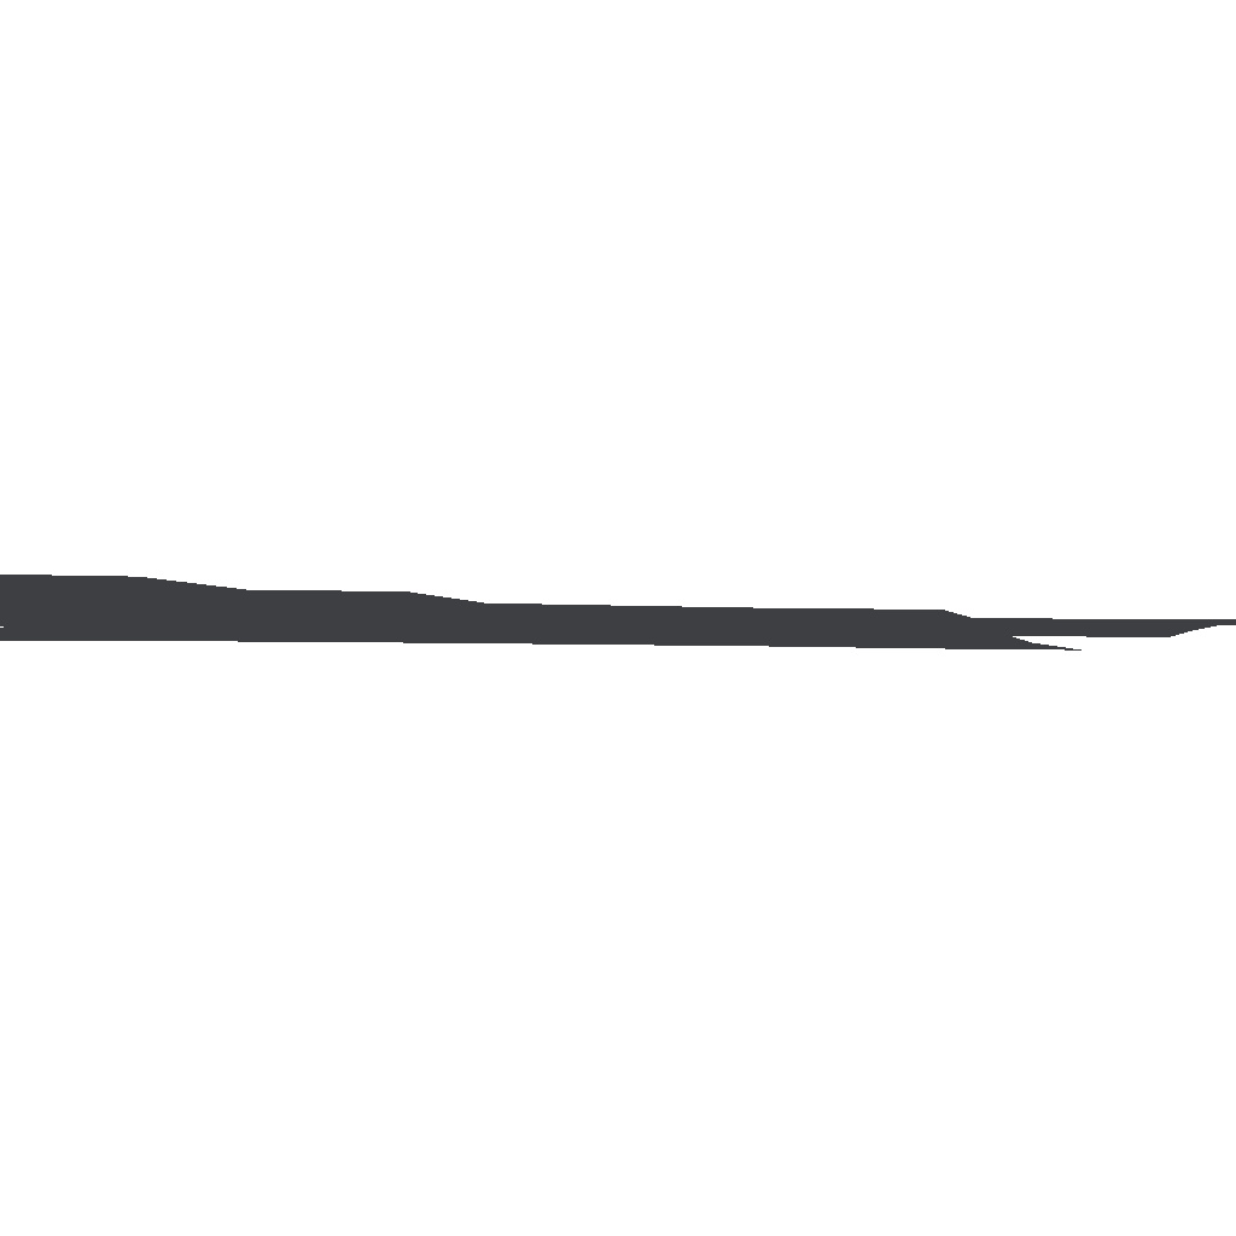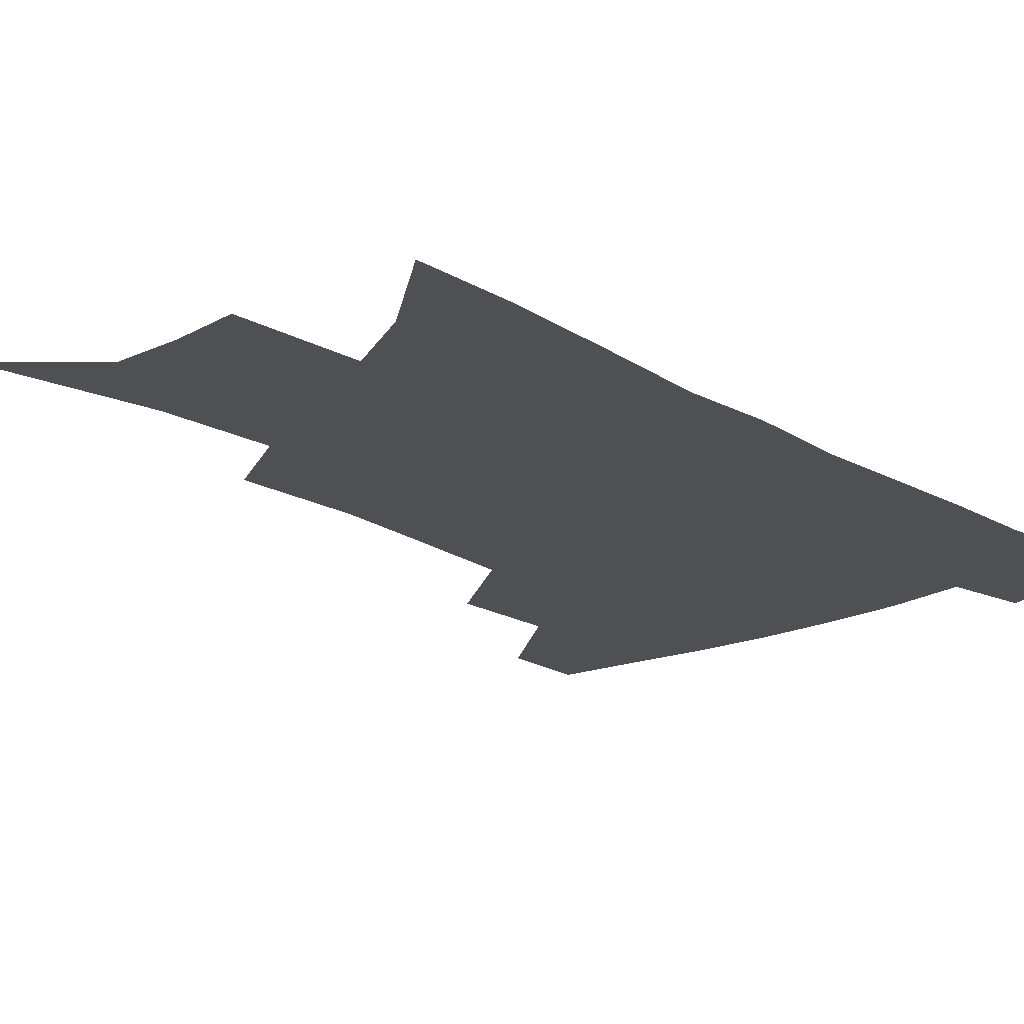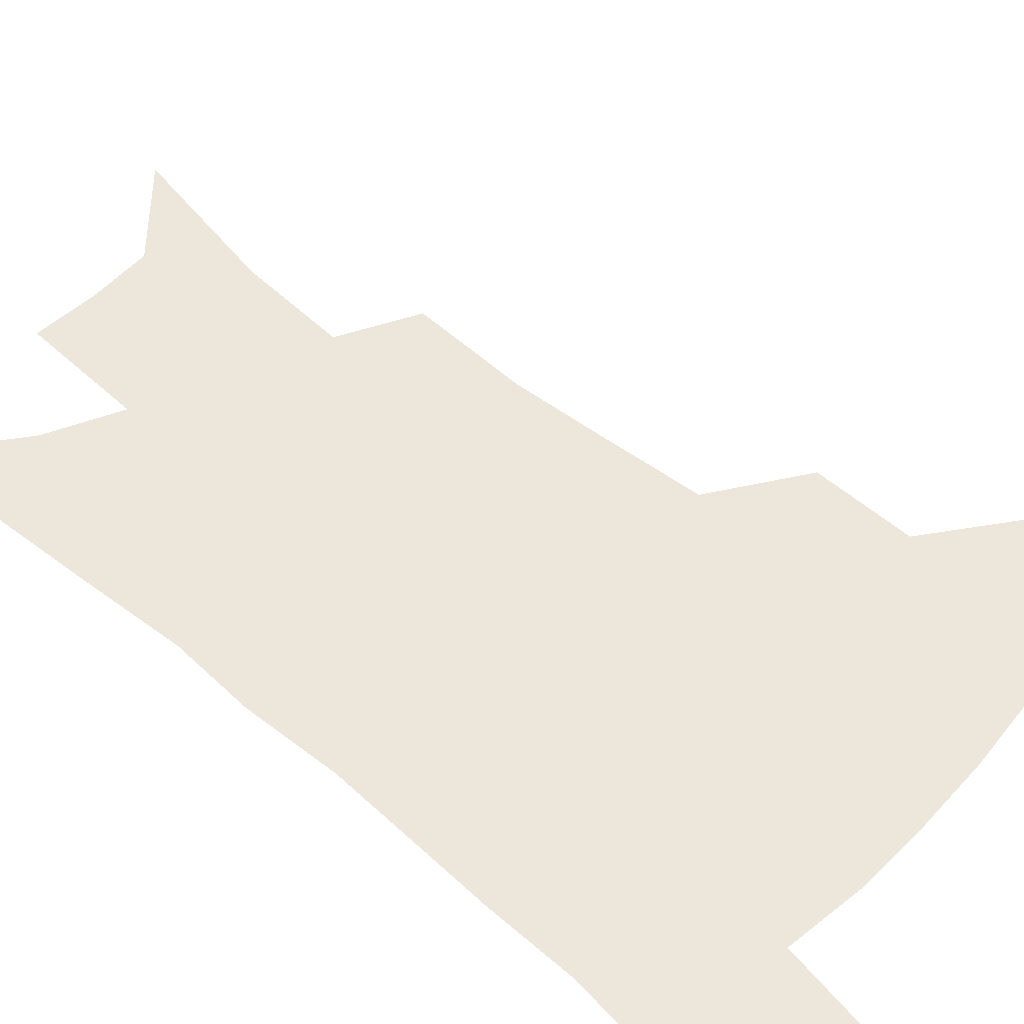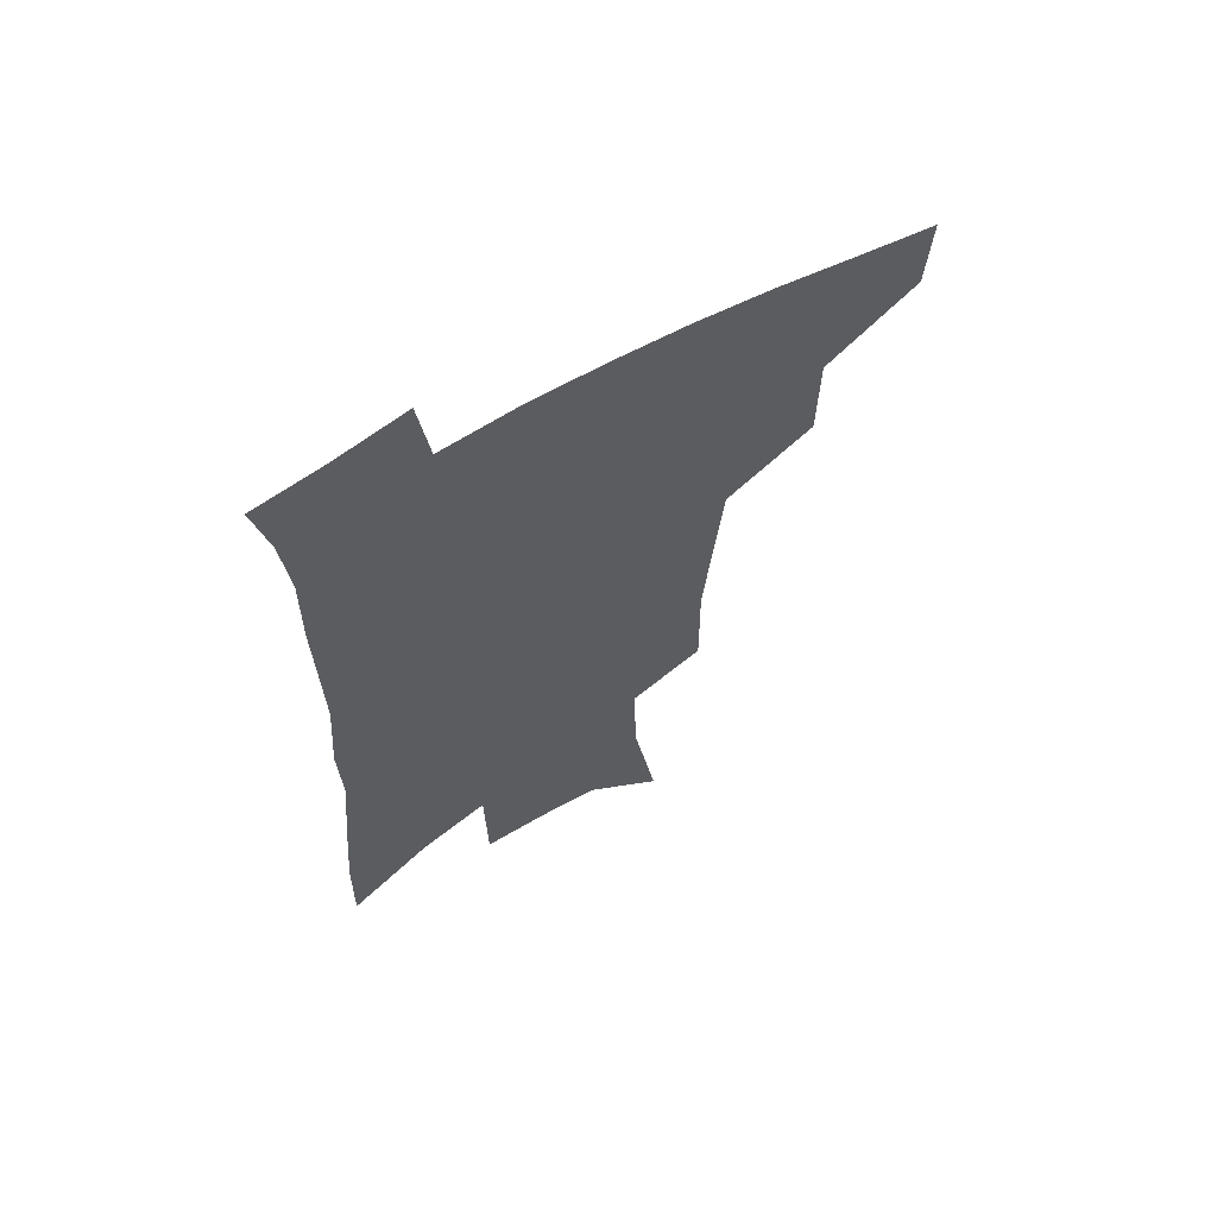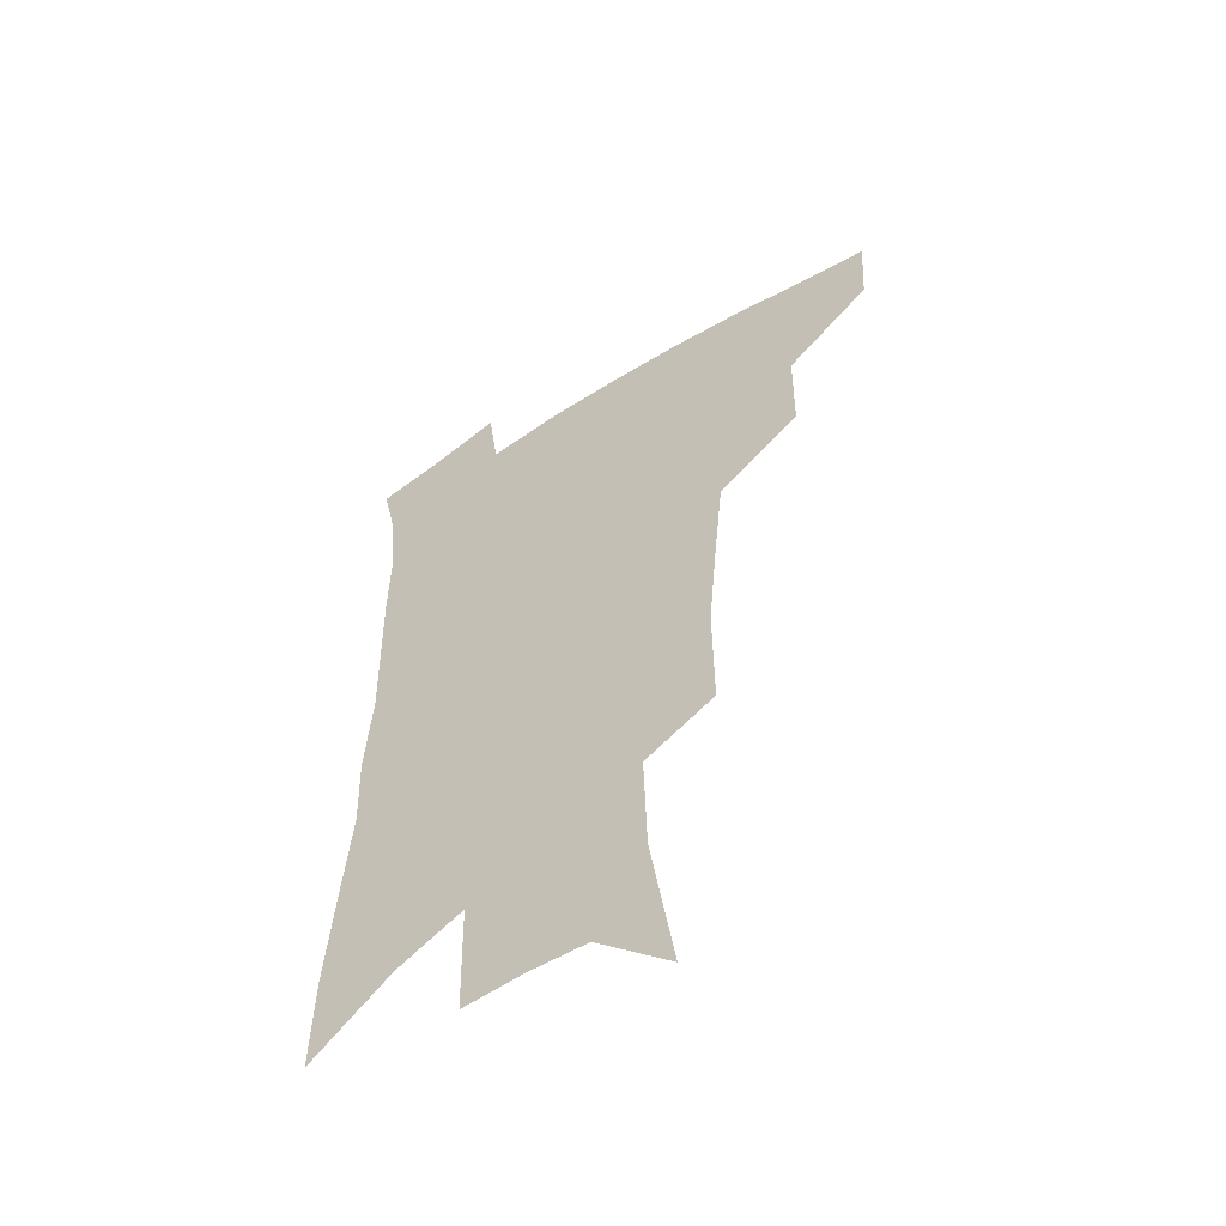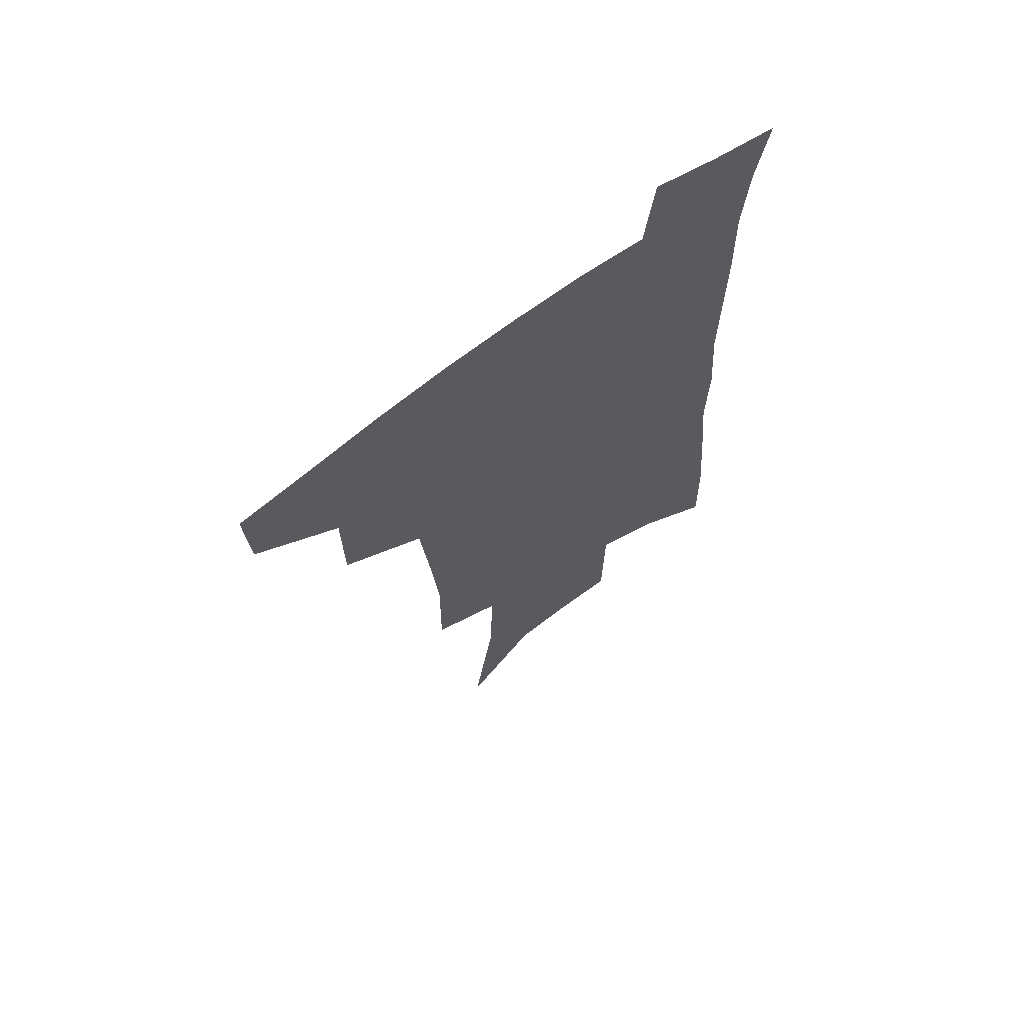
<metadata>
{"format":"obj","ext":"obj","renderer":"f3d","projection":"perspective","resolution":1024,"background":"white","views":[{"elev":-4.2,"azim":-97.1,"up":"+Z"},{"elev":-19.2,"azim":43.4,"up":"+Z"},{"elev":54.0,"azim":133.4,"up":"+Z"},{"elev":64.6,"azim":150.5,"up":"+Y"},{"elev":-55.8,"azim":-146.2,"up":"+Y"},{"elev":66.9,"azim":-37.3,"up":"+Y"}]}
</metadata>
<code>
v 492.4 442.7 0
v 490.5 471.8 0
v 525.4 382.5 0
v 524.8 418.7 0
v 522.7 448.2 0
v 518.7 476 0
v 563.5 248.5 0
v 563.9 290.9 0
v 560.8 325 0
v 557.1 361.5 0
v 554.7 395.8 0
v 553 425.2 0
v 551.2 452.4 0
v 546.4 480.5 0
v 580.4 138.5 0
v 589.3 195.4 0
v 590.5 234.6 0
v 588.4 270.8 0
v 587.2 308.4 0
v 584 338.6 0
v 581.7 371.5 0
v 580.5 402.7 0
v 579.5 430.2 0
v 577.5 455.4 0
v 574.1 483.4 0
v 608.9 164.5 0
v 612.5 210.1 0
v 611.6 244.1 0
v 610.5 283.4 0
v 608.7 315.2 0
v 606.7 346.4 0
v 605.3 377 0
v 604.5 405 0
v 604.1 431.4 0
v 603.8 456.9 0
v 601.8 484.5 0
v 631.8 165.5 0
v 633.9 215.8 0
v 632.9 251 0
v 631.5 284.5 0
v 630 317.7 0
v 629 346.5 0
v 627.9 379.1 0
v 627.9 406.3 0
v 628.6 432.2 0
v 629.7 457 0
v 629 484.1 0
v 654.9 164.1 0
v 655.7 208.5 0
v 654.6 247.2 0
v 652.7 284.1 0
v 651.6 315.5 0
v 651.4 344.2 0
v 650.4 376.4 0
v 651.2 403.2 0
v 652.3 430.4 0
v 654.1 456.1 0
v 656.9 480.9 0
v 660.9 509.9 0
v 681.6 196.2 0
v 678.6 237.4 0
v 676.1 274.5 0
v 674.7 307.6 0
v 674.3 338.3 0
v 674.5 368.4 0
v 674.1 399 0
v 676.2 425.6 0
v 677.9 452.9 0
v 681.9 476.8 0
v 686.9 502.6 0
v 712.4 172.9 0
v 711.5 209.9 0
v 708.4 248.5 0
v 705.1 285.8 0
v 706 316 0
v 703.5 351.1 0
v 704.1 382 0
v 704.6 412.6 0
v 704.1 444.9 0
v 706.9 472.4 0
v 712.3 497.4 0
f 4 5 1
f 1 5 2
f 5 6 2
f 10 11 3
f 3 11 4
f 11 12 4
f 4 12 5
f 12 13 5
f 5 13 6
f 13 14 6
f 17 18 7
f 7 18 8
f 18 19 8
f 8 19 9
f 19 20 9
f 9 20 10
f 20 21 10
f 10 21 11
f 21 22 11
f 11 22 12
f 22 23 12
f 12 23 13
f 23 24 13
f 13 24 14
f 24 25 14
f 15 26 16
f 26 27 16
f 16 27 17
f 27 28 17
f 17 28 18
f 28 29 18
f 18 29 19
f 29 30 19
f 19 30 20
f 30 31 20
f 20 31 21
f 31 32 21
f 21 32 22
f 32 33 22
f 22 33 23
f 33 34 23
f 23 34 24
f 34 35 24
f 24 35 25
f 35 36 25
f 26 37 27
f 37 38 27
f 27 38 28
f 38 39 28
f 28 39 29
f 39 40 29
f 29 40 30
f 40 41 30
f 30 41 31
f 41 42 31
f 31 42 32
f 42 43 32
f 32 43 33
f 43 44 33
f 33 44 34
f 44 45 34
f 34 45 35
f 45 46 35
f 35 46 36
f 46 47 36
f 37 48 38
f 48 49 38
f 38 49 39
f 49 50 39
f 39 50 40
f 50 51 40
f 40 51 41
f 51 52 41
f 41 52 42
f 52 53 42
f 42 53 43
f 53 54 43
f 43 54 44
f 54 55 44
f 44 55 45
f 55 56 45
f 45 56 46
f 56 57 46
f 46 57 47
f 57 58 47
f 49 60 50
f 60 61 50
f 50 61 51
f 61 62 51
f 51 62 52
f 62 63 52
f 52 63 53
f 63 64 53
f 53 64 54
f 64 65 54
f 54 65 55
f 65 66 55
f 55 66 56
f 66 67 56
f 56 67 57
f 67 68 57
f 57 68 58
f 68 69 58
f 58 69 59
f 69 70 59
f 60 71 61
f 71 72 61
f 61 72 62
f 72 73 62
f 62 73 63
f 73 74 63
f 63 74 64
f 74 75 64
f 64 75 65
f 75 76 65
f 65 76 66
f 76 77 66
f 66 77 67
f 77 78 67
f 67 78 68
f 78 79 68
f 68 79 69
f 79 80 69
f 69 80 70
f 80 81 70

</code>
